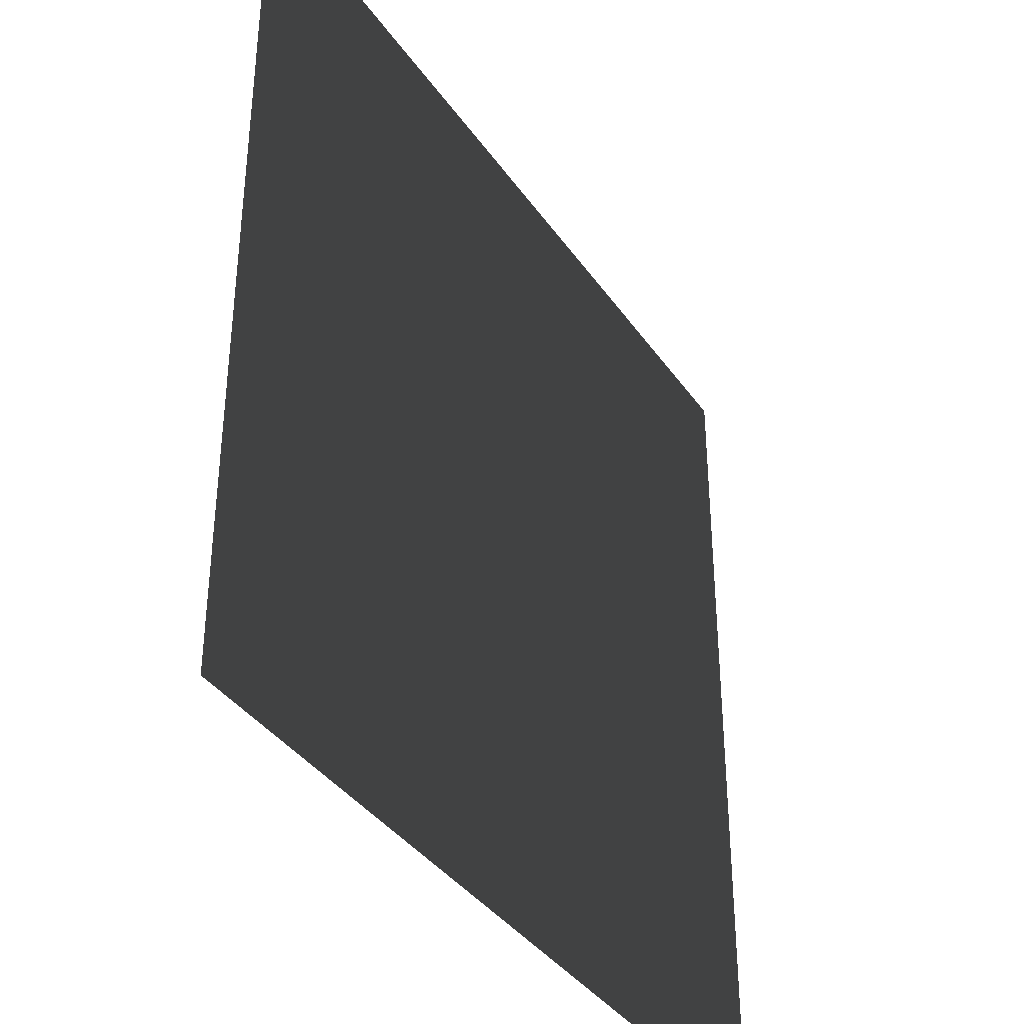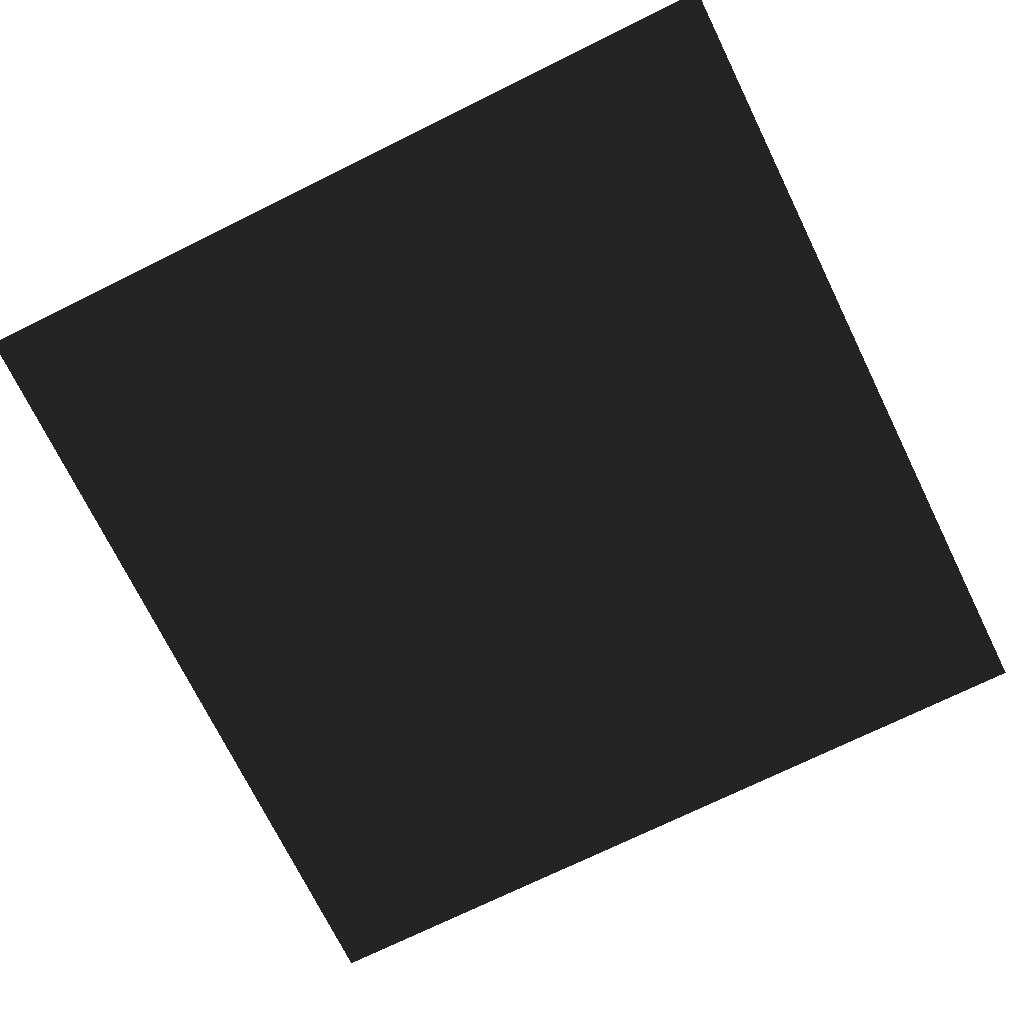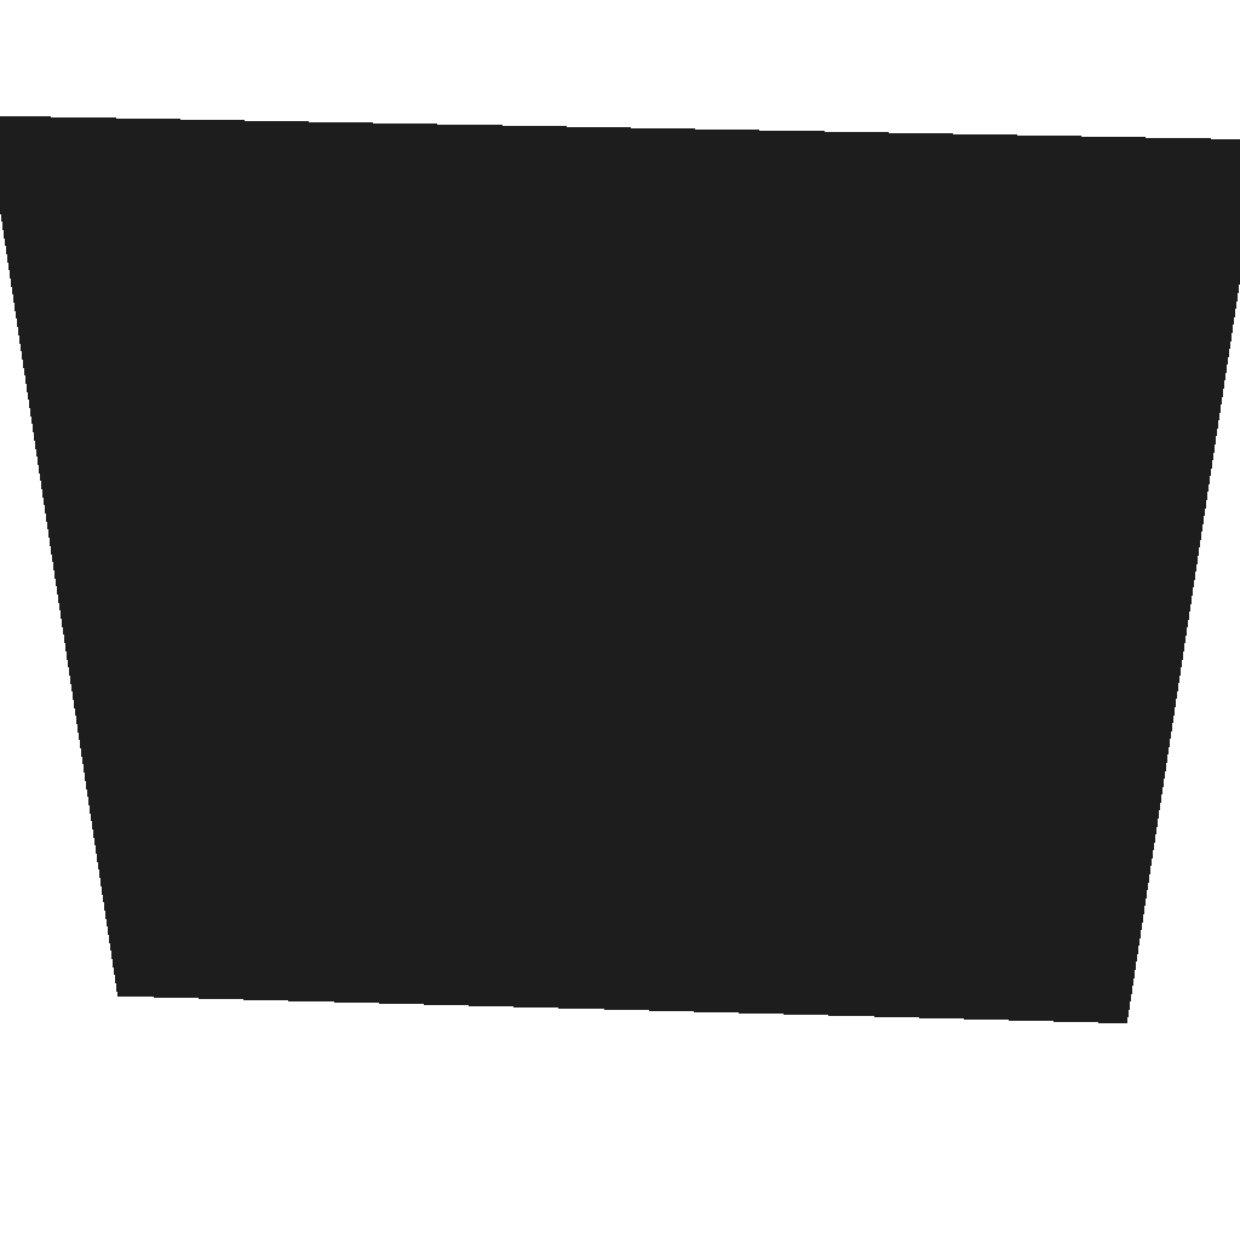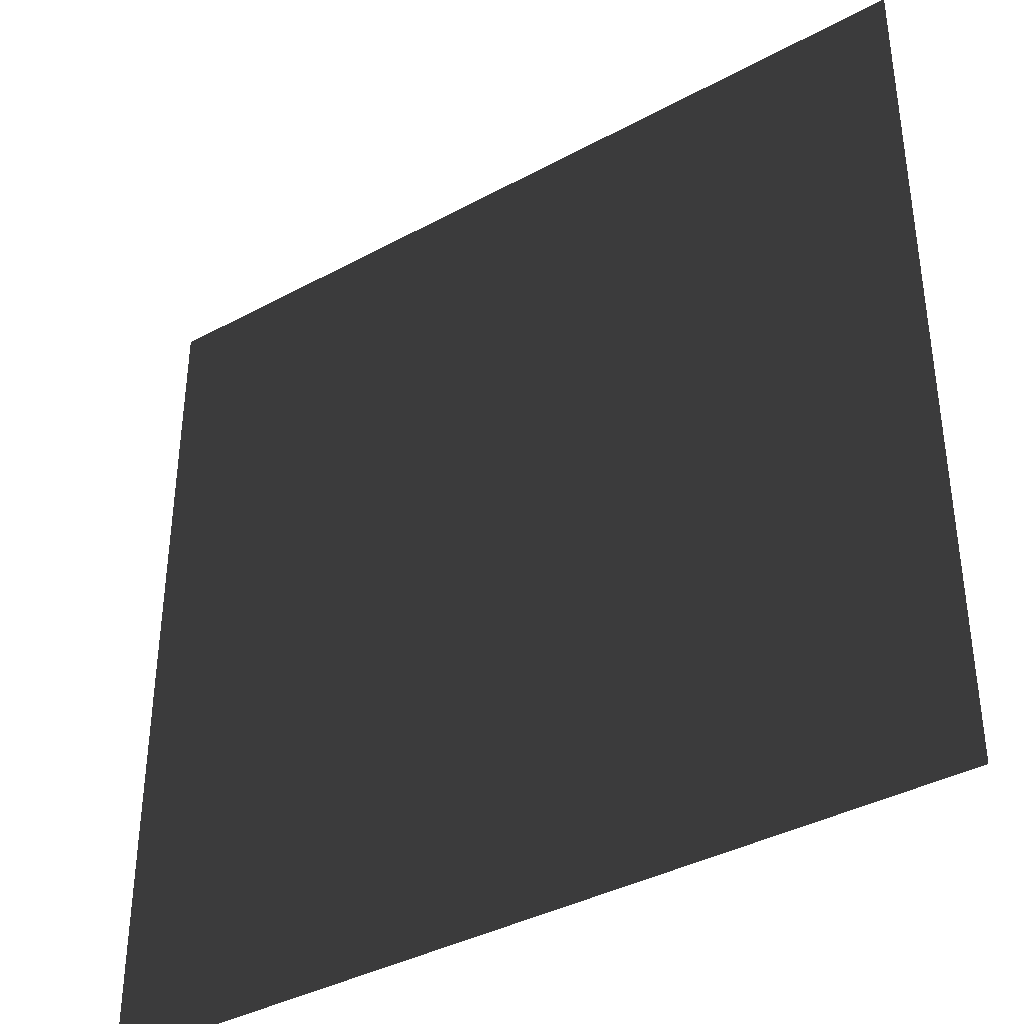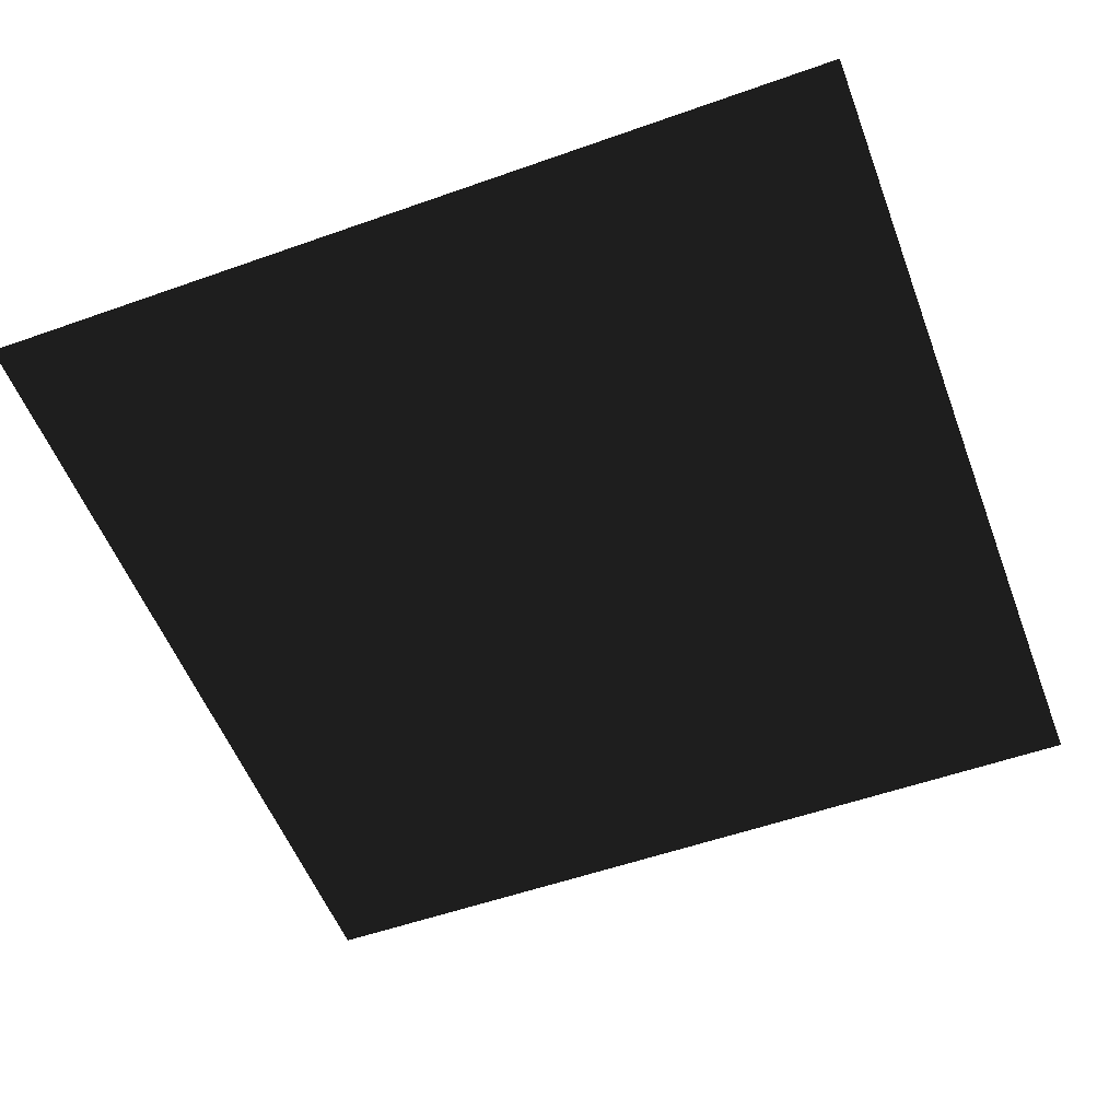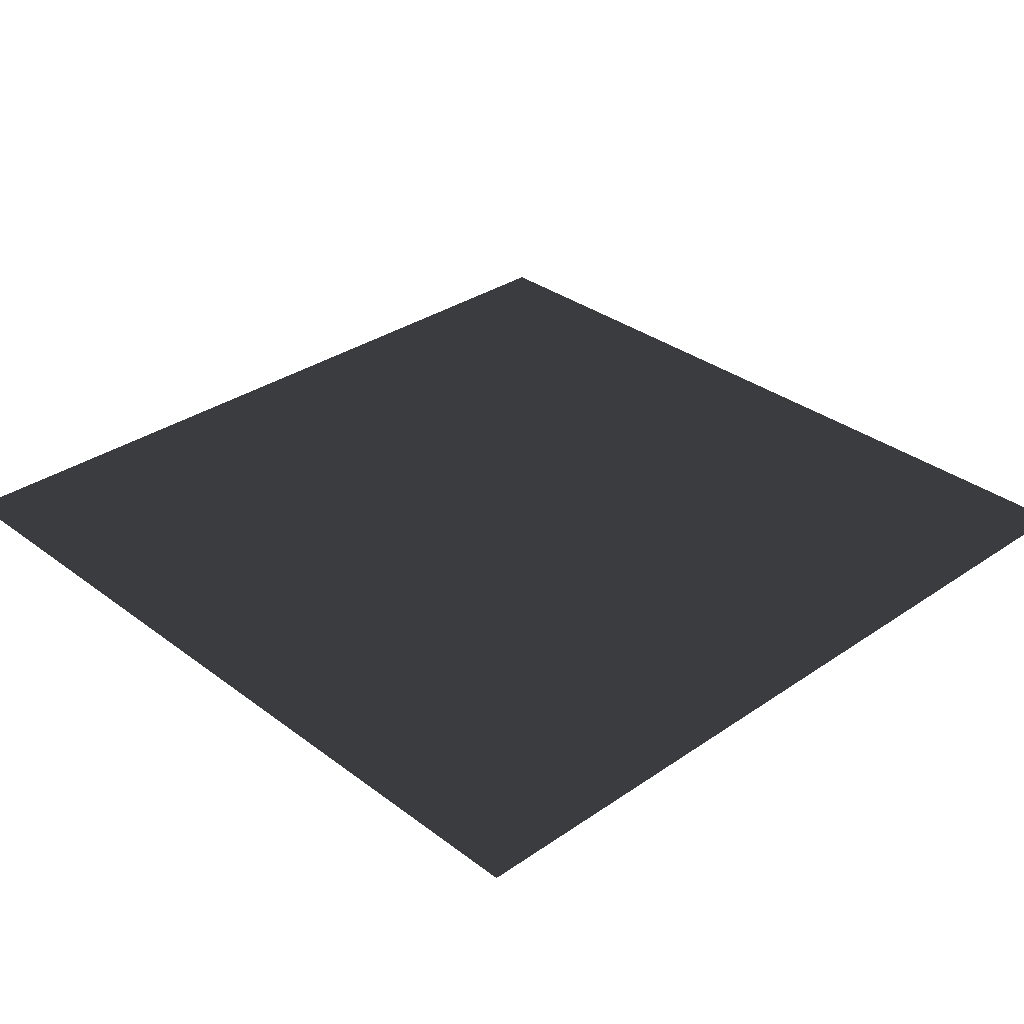
<metadata>
{"format":"obj","ext":"obj","renderer":"f3d","projection":"perspective","resolution":1024,"background":"white","views":[{"elev":-37.6,"azim":-59.3,"up":"+Y"},{"elev":-73.0,"azim":-153.8,"up":"+Z"},{"elev":39.5,"azim":2.1,"up":"+Y"},{"elev":-38.2,"azim":-145.5,"up":"+Y"},{"elev":-54.4,"azim":20.6,"up":"+Z"},{"elev":32.4,"azim":46.3,"up":"+Z"}]}
</metadata>
<code>
o mesh_grid
v -2 -2 0
v -2 -1 0
v -2  0 0
v -2  1 0
v -2  2 0
v -1 -2 0
v -1 -1 0
v -1  0 0
v -1  1 0
v -1  2 0
v  0 -2 0
v  0 -1 0
v  0  0 0
v  0  1 0
v  0  2 0
v  1 -2 0
v  1 -1 0
v  1  0 0
v  1  1 0
v  1  2 0
v  2 -2 0
v  2 -1 0
v  2  0 0
v  2  1 0
v  2  2 0
f 1 2 7 6
f 2 3 8 7
f 3 4 9 8
f 4 5 10 9
f 6 7 12 11
f 7 8 13 12
f 8 9 14 13
f 9 10 15 14
f 11 12 17 16
f 12 13 18 17
f 13 14 19 18
f 14 15 20 19
f 16 17 22 21
f 17 18 23 22
f 18 19 24 23
f 19 20 25 24

</code>
